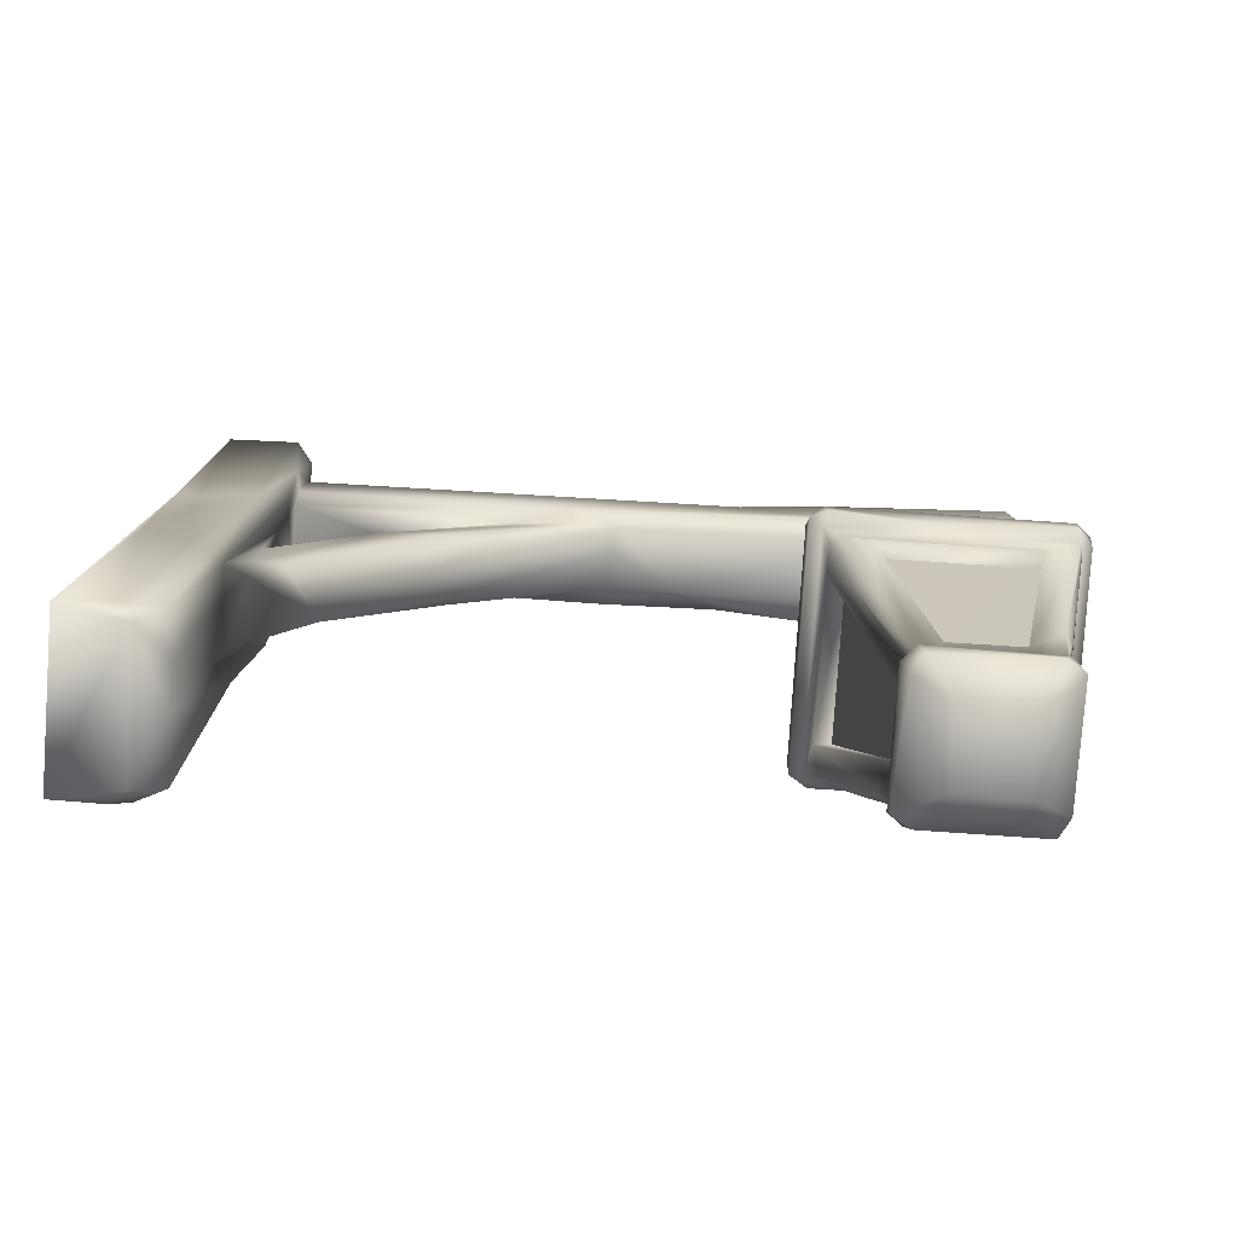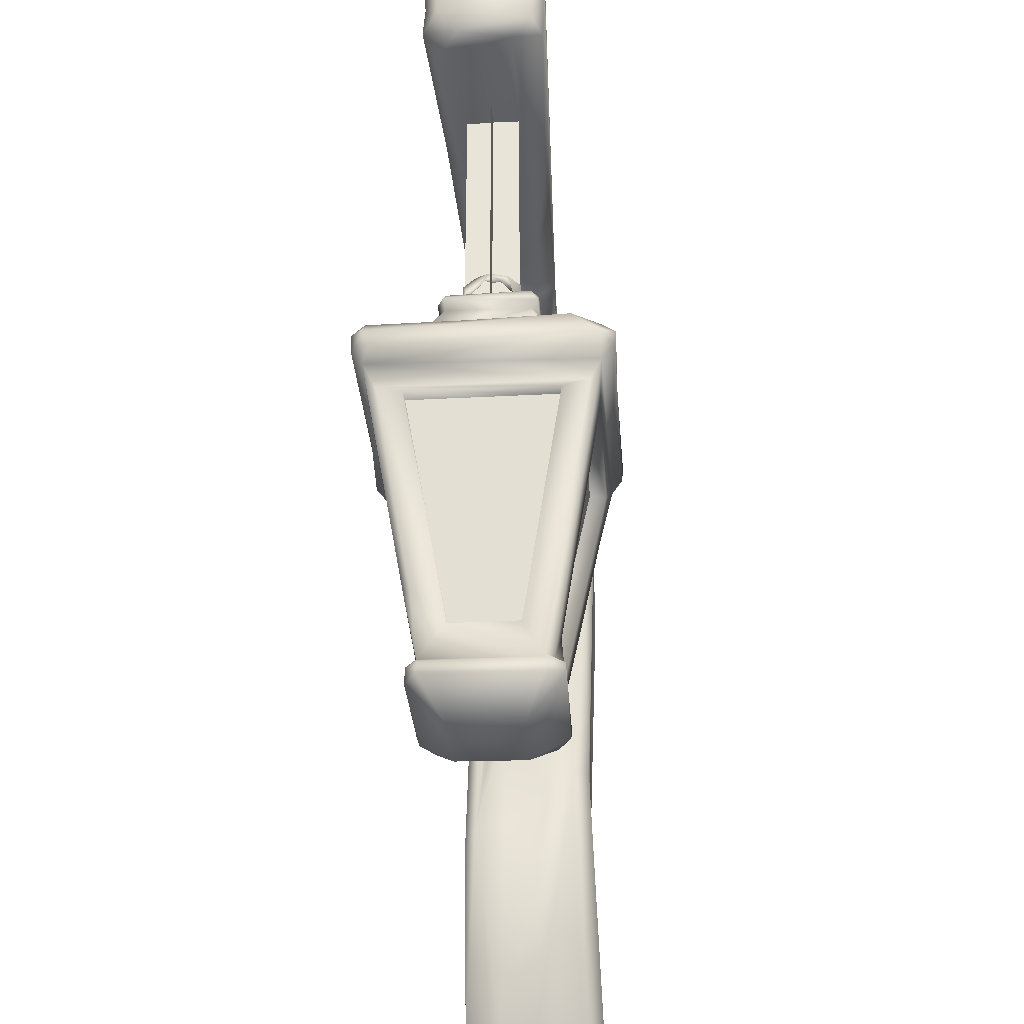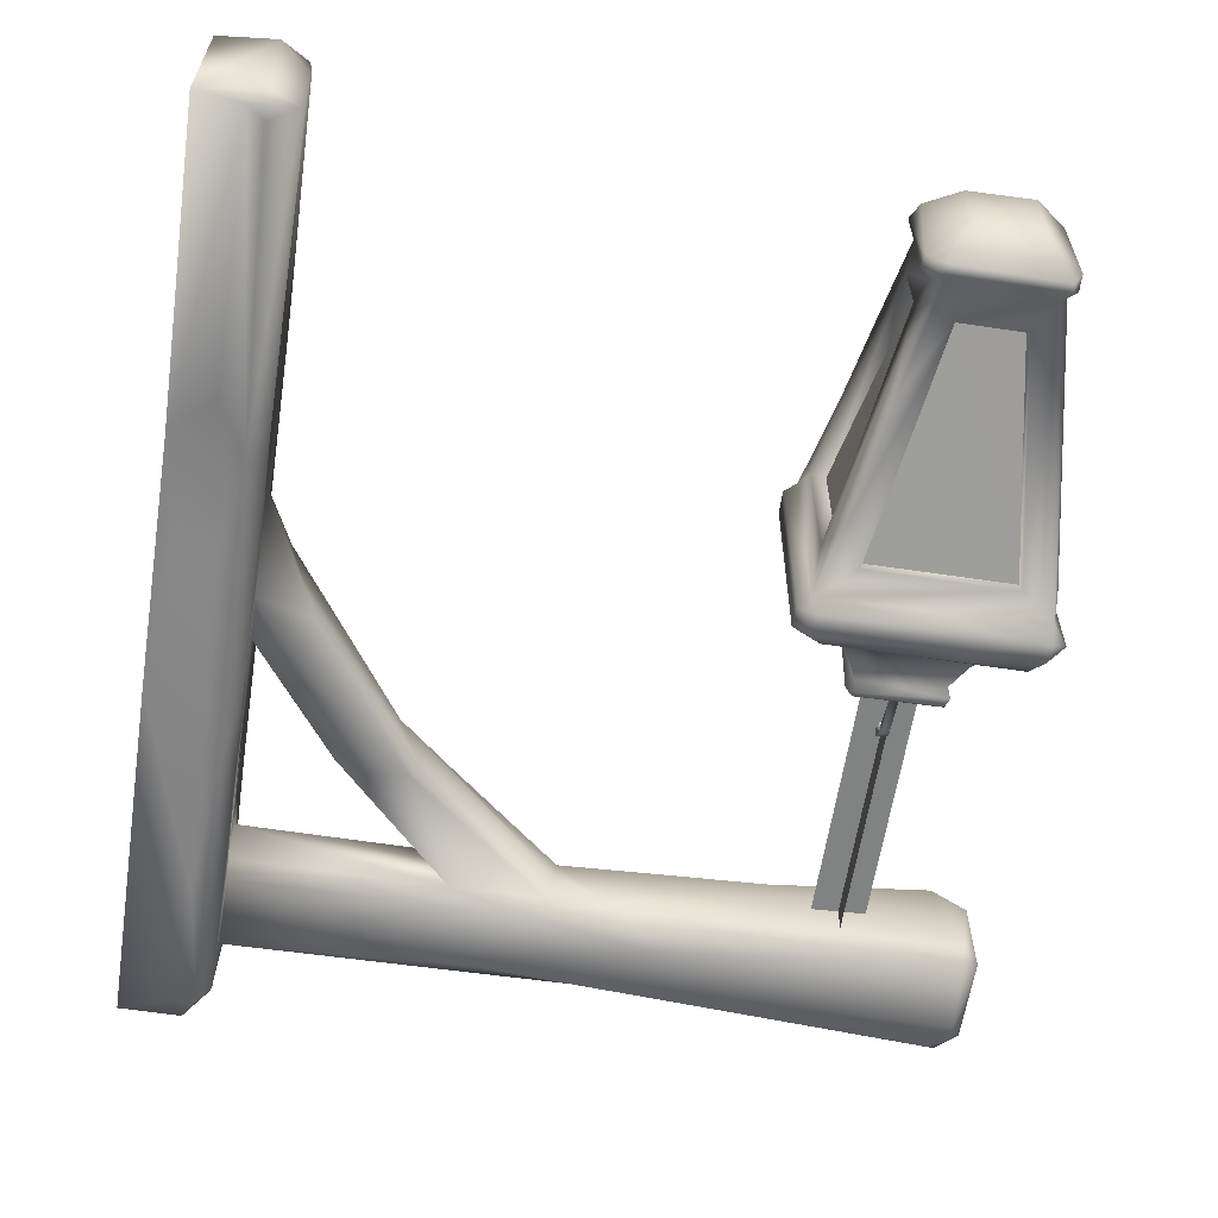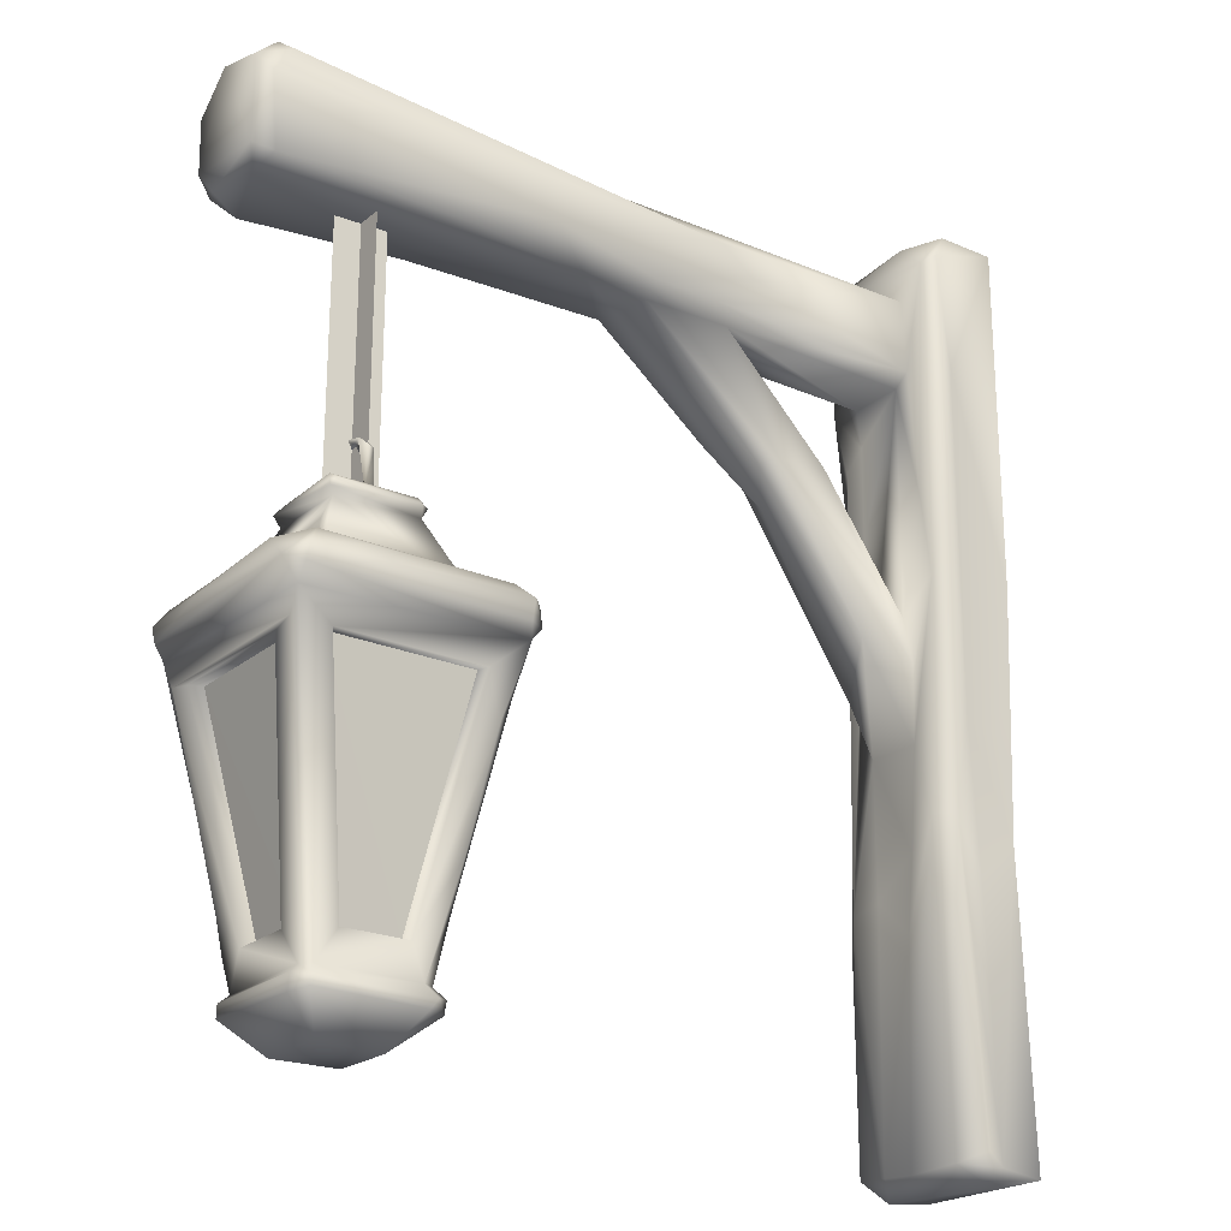
<metadata>
{"format":"obj","ext":"obj","renderer":"f3d","projection":"perspective","resolution":1024,"background":"white","views":[{"elev":-79.3,"azim":-3.8,"up":"+Y"},{"elev":-35.3,"azim":94.0,"up":"+Y"},{"elev":-60.6,"azim":-8.7,"up":"+Z"},{"elev":-22.9,"azim":144.0,"up":"+Y"}]}
</metadata>
<code>
o Group23694.002
v 0.8191 -0.4003 -0.03656
v 0.8642 -0.1472 0.08141
v 0.8189 -0.4003 0.03661
v 0.8441 -0.147 0.1016
v 0.7259 -0.4005 0.05663
v 0.799 -0.4004 0.05672
v 0.7259 -0.4005 -0.05666
v 0.8441 -0.1468 -0.1017
v 0.799 -0.4004 -0.05681
v 0.681 -0.1469 -0.1018
v 0.6809 -0.1467 0.1018
v 0.8643 -0.1475 -0.08098
v 0.6608 -0.1469 0.08158
v 0.7059 -0.4003 -0.03657
v 0.7057 -0.4003 0.03647
v 0.6607 -0.147 -0.0814
v 0.8135 0.03768 -0.04643
v 0.7617 0.03901 -0.02218
v 0.8103 0.03846 0.04773
v 0.7668 0.08707 0.03228
v 0.7685 0.1046 0.003635
v 0.7634 0.1033 0.01856
v 0.7684 0.03884 0.02603
v 0.7568 0.03877 0.02544
v 0.329 0.3549 -0.03458
v 0.08346 0.3564 0.03795
v 0.08324 0.3564 -0.02912
v 0.7577 0.08547 -0.03127
v 0.7652 0.08768 -0.03229
v 0.7679 0.03921 -0.03372
v 0.1946 0.2024 0.03819
v 0.08595 -0.004443 0.03495
v 0.1133 -0.007783 0.03437
v 0.6382 0.4662 -0.02
v 0.2739 0.4616 0.03767
v 0.6298 0.4672 0.03647
v 0.7686 0.07754 0.02753
v 0.7613 0.07843 0.02223
v 0.4361 0.3529 -0.0333
v 0.2677 0.2136 -0.03766
v 0.7118 0.03754 0.04581
v -0.01636 -0.5266 0.0831
v -0.01701 -0.5285 -0.08245
v 0.04904 -0.5362 0.07223
v 0.3348 0.3558 0.03465
v 0.7577 0.106 -0.009356
v 0.7585 0.09488 -0.009433
v 0.7605 0.09186 0.01234
v 0.8863 -0.1149 0.1245
v 0.6381 -0.1145 0.1249
v 0.6552 -0.1472 0.1198
v 0.08565 0.0186 -0.04029
v 0.1484 0.03937 -0.03088
v 0.766 0.07794 -0.02287
v 0.7568 0.07946 -0.02524
v 0.7688 0.09867 -0.0186
v 0.7663 0.09523 -0.008995
v 0.08507 0.2085 -0.0628
v 0.08503 0.07621 -0.02748
v 0.08489 0.1145 -0.0752
v 0.8449 -0.1494 -0.1198
v 0.7996 -0.4042 -0.074
v 0.883 -0.1445 -0.1108
v 0.8829 -0.1439 0.1104
v 0.8245 -0.01387 -0.05295
v 0.8434 -0.05369 0.08099
v 0.8432 -0.05355 -0.07991
v 0.6815 -0.05372 -0.08101
v 0.8288 -0.03692 -0.07243
v 0.5877 0.4452 0.05611
v 0.3936 0.3705 0.05252
v 0.6443 0.4001 0.05775
v 0.7191 0.01494 0.04696
v 0.6821 -0.05356 0.08069
v 0.7152 0.01452 0.04481
v 0.5126 0.3537 -0.03244
v 0.9038 0.3402 -0.03092
v 0.627 0.3512 0.002208
v 0.9197 0.4557 -0.05452
v 0.9182 0.4765 0.01378
v 0.9197 0.356 -0.05407
v 0.6538 0.3531 -0.05583
v 0.5644 0.3914 -0.05635
v 0.8994 0.3456 -0.0673
v 0.8863 -0.06259 0.1232
v 0.8881 -0.06356 0.0215
v 0.0854 -0.07135 -0.03667
v 0.6353 -0.06343 -0.1023
v 0.6496 -0.06154 0.1238
v 0.6564 -0.06277 -0.1252
v 0.0846 -0.2374 0.0725
v 0.08465 -0.06875 0.03134
v 0.08536 0.05189 0.03833
v 0.0522 -0.5354 -0.06953
v -0.01703 0.1192 -0.08515
v 0.0458 -0.04502 -0.07793
v -0.000543 -0.05262 -0.07658
v 0.7561 0.0936 0.02705
v 0.8098 0.0157 -0.04736
v 0.8108 0.01627 0.0483
v 0.08357 0.4958 -0.07989
v 0.08552 0.4589 0.001947
v 0.08627 0.4582 -0.04824
v 0.08573 0.368 -0.05179
v -0.01534 0.534 0.08417
v 0.06489 0.5329 0.08595
v 0.05413 0.5344 -0.08622
v 0.7135 0.01661 -0.0492
v 0.8358 -0.3641 0.08112
v 0.7989 -0.4036 0.07405
v 0.8278 -0.4393 0.06662
v 0.6947 -0.4395 0.06098
v 0.6885 -0.4041 0.03716
v 0.6952 -0.4388 -0.06155
v 0.8287 -0.4621 -0.07868
v 0.7275 -0.4988 -0.03678
v 0.7068 -0.4638 -0.07798
v 0.8303 -0.4387 -0.05823
v 0.8366 -0.4042 0.03708
v 0.2508 0.1732 0.007207
v 0.08493 0.5093 0.06559
v 0.0857 0.4547 0.05115
v 0.08393 0.3639 0.0759
v 0.6918 -0.4701 0.05836
v 0.6834 -0.4509 0.06425
v 0.6843 -0.4639 -0.06428
v 0.869 -0.0627 -0.1259
v 0.8973 -0.0682 -0.09284
v 0.7007 -0.4393 0.06793
v 0.7253 -0.4042 0.07404
v 0.681 -0.1509 0.1194
v 0.7565 0.03852 0.04224
v -0.0174 0.5343 -0.0861
v 0.3177 0.2619 0.04013
v 0.2516 0.2092 0.03832
v 0.637 -0.114 -0.1255
v 0.6433 -0.1497 0.08141
v 0.8205 -0.438 -0.06804
v 0.7254 -0.4042 -0.0741
v 0.7075 -0.4388 -0.06805
v 0.311 0.4599 -0.02241
v 0.6836 -0.4503 -0.0674
v 0.8299 -0.4502 -0.07892
v 0.6983 -0.4527 -0.0787
v 0.065 0.1739 0.07606
v 0.6801 -0.1494 -0.1193
v 0.6609 -0.1964 -0.1108
v 0.7661 0.03901 0.03472
v 0.6447 -0.101 -0.1375
v 0.7953 -0.08181 -0.1367
v 0.8842 -0.1019 -0.1371
v 0.6244 -0.07972 0.12
v 0.625 -0.0752 -0.12
v 0.6256 -0.1007 -0.1255
v 0.6981 -0.4513 0.07932
v 0.8284 -0.4486 0.07726
v 0.8407 -0.4491 0.06488
v 0.8389 -0.4475 -0.06069
v 0.8163 0.02251 -0.05317
v 0.8193 0.0277 0.04865
v 0.438 0.368 -0.05409
v -0.01565 -0.1752 -0.07359
v 0.03561 -0.5227 -0.0848
v 0.8813 -0.1503 -0.08145
v 0.8365 -0.4042 -0.03713
v 0.6429 -0.1504 -0.08209
v 0.6588 -0.2359 0.08851
v 0.8053 0.02852 0.05641
v 0.718 0.02585 0.05635
v 0.821 -0.4633 0.07847
v 0.7274 -0.4974 0.03787
v 0.8013 -0.4982 0.03891
v 0.05165 0.3669 -0.08652
v 0.0671 0.2047 -0.08774
v 0.901 0.3923 0.06812
v 0.8816 -0.1494 0.08237
v 0.7075 0.0232 0.04541
v 0.7059 0.02923 -0.0474
v 0.08454 -0.5211 -0.06843
v 0.05348 -0.5076 -0.08592
v 0.06486 -0.1521 -0.07443
v 0.08469 -0.5226 -0.002705
v 0.8953 0.4511 0.0706
v 0.8449 -0.1494 0.1192
v 0.7994 -0.4961 -0.03838
v 0.08283 0.1925 0.03329
v 0.08548 0.08127 0.0149
v 0.6984 0.3678 0.06144
v 0.6879 0.3479 0.03926
v 0.8745 0.3393 0.0555
v 0.8995 -0.07759 0.03696
v 0.9017 -0.0957 -0.1234
v 0.8818 -0.08239 -0.139
v 0.06807 0.5066 -0.08908
v 0.7575 0.03905 -0.03271
v 0.7028 0.4653 0.06114
v 0.6259 -0.1015 0.1295
v 0.03757 -0.5207 0.08471
v -0.005091 -0.1525 0.08469
v 0.279 0.2088 -0.02294
v 0.4463 0.3564 0.03727
v 0.3161 0.2428 0.02921
v -0.01464 0.1388 0.07792
v 0.6884 -0.4041 -0.03716
v 0.6829 -0.3699 -0.07033
v 0.8999 -0.1012 0.1181
v 0.8851 -0.1006 0.1363
v 0.886 -0.07593 0.1371
v 0.6406 -0.07875 0.138
v 0.8407 -0.4635 0.06576
v 0.8959 0.3608 0.07147
v 0.9193 0.4368 0.05529
v 0.9192 0.3706 0.05313
v 0.0821 0.308 0.03369
v 0.08472 0.2828 0.05686
v 0.8949 0.4783 0.04637
v 0.08588 0.3724 0.05191
v 0.8838 -0.1189 -0.1229
v 0.7444 -0.1063 0.1325
v 0.1851 0.2174 -0.01693
v 0.2017 0.2195 -0.03964
v 0.08512 -0.1541 -0.05711
v 0.8842 0.4652 -0.06903
v 0.8958 0.4782 -0.05315
v 0.4428 0.3522 0.009469
v 0.7167 0.02849 -0.05607
v 0.8222 0.4733 0.004011
v 0.6349 -0.06375 0.09754
v 0.6431 -0.1457 0.1123
v 0.7041 -0.4653 0.07529
v 0.6681 -0.2127 0.1073
v 0.3034 0.4138 -0.05128
v 0.3452 0.443 -0.0522
v 0.8089 -0.06563 -0.1286
v 0.6418 -0.07782 -0.1383
v 0.9005 -0.08145 0.125
v 0.6473 -0.1733 -0.107
v 0.6814 -0.3222 -0.08863
v 0.9144 0.3429 0.03008
v 0.8086 0.03143 -0.0552
v 0.7156 0.03848 -0.04678
v 0.8392 -0.4652 -0.05806
v 0.08399 -0.5188 0.03837
v 0.07902 -0.5143 0.0822
v 0.07578 -0.264 0.08626
v 0.05156 -0.2125 0.0857
v 0.4832 0.4632 -0.03677
v 0.07891 0.53 -0.0427
v 0.003031 0.1428 0.07288
v 0.8426 -0.3674 0.07324
v 0.8342 -0.4049 0.07315
v 0.01749 0.008574 0.08223
v 0.6438 -0.1008 0.1381
v 0.9075 0.4333 -0.06934
v 0.08288 -0.2742 -0.01259
v 0.6773 -0.2872 0.09421
v 0.6764 -0.3353 0.07637
v 0.08318 -0.1879 -0.0225
v 0.08268 -0.2278 0.03367
v 0.0331 -0.2176 -0.0735
v 0.1844 0.2143 0.02612
v 0.3959 0.3601 0.03849
v 0.3242 0.3021 0.03828
v 0.7332 0.02395 0
v 0.7951 0.02395 0
v 0.7951 0.3523 0
v 0.7332 0.3523 0
v 0.7642 0.02395 0.03092
v 0.7642 0.02395 -0.03092
v 0.7642 0.3523 -0.03092
v 0.7642 0.3523 0.03092
f 1 2 3
f 4 5 6
f 7 8 9
f 10 8 7
f 4 11 5
f 12 2 1
f 13 14 15
f 13 16 14
f 17 18 19
f 20 21 22
f 23 18 24
f 25 26 27
f 28 29 30
f 31 32 33
f 34 35 36
f 37 38 21
f 25 39 40
f 18 41 24
f 42 43 44
f 26 25 45
f 46 47 48
f 49 50 51
f 52 40 53
f 54 55 18
f 56 54 30
f 48 57 21
f 58 59 60
f 61 62 8
f 63 49 64
f 65 66 67
f 67 68 69
f 70 71 72
f 73 74 66
f 74 75 68
f 76 77 78
f 79 80 81
f 82 83 84
f 85 66 74
f 66 86 67
f 60 52 87
f 88 89 68
f 90 68 67
f 32 91 92
f 32 93 91
f 43 94 44
f 95 96 97
f 46 48 98
f 21 46 22
f 99 100 66
f 100 73 66
f 101 102 103
f 101 104 58
f 105 106 107
f 108 68 75
f 99 68 108
f 109 110 111
f 112 113 114
f 115 116 117
f 118 119 111
f 120 33 53
f 68 89 74
f 85 74 89
f 101 121 102
f 122 121 123
f 124 125 126
f 24 38 23
f 98 38 24
f 67 127 90
f 128 67 86
f 110 129 111
f 129 130 131
f 19 132 41
f 24 41 132
f 107 133 105
f 134 31 135
f 50 136 137
f 62 61 138
f 139 138 140
f 141 103 102
f 23 38 37
f 142 112 114
f 143 144 140
f 106 145 123
f 106 105 145
f 136 61 146
f 136 146 147
f 19 148 132
f 18 23 19
f 149 150 151
f 152 153 154
f 111 155 156
f 157 158 111
f 143 140 138
f 118 111 158
f 108 159 99
f 99 159 160
f 161 39 25
f 162 163 43
f 164 165 63
f 166 13 137
f 167 113 112
f 100 99 160
f 168 169 100
f 165 119 118
f 126 116 124
f 170 171 172
f 173 174 96
f 64 164 63
f 146 61 8
f 70 72 175
f 2 176 3
f 12 176 2
f 177 41 178
f 9 8 62
f 139 62 138
f 179 180 181
f 94 179 182
f 183 70 175
f 184 49 51
f 146 7 139
f 62 139 7
f 87 52 53
f 92 87 53
f 171 116 172
f 115 185 116
f 11 131 5
f 49 184 110
f 186 187 27
f 165 1 3
f 164 1 165
f 110 4 6
f 130 129 110
f 188 189 190
f 128 191 192
f 193 151 150
f 174 194 101
f 113 15 14
f 13 113 137
f 55 195 18
f 28 30 195
f 161 76 39
f 36 35 70
f 36 70 196
f 154 136 197
f 149 151 136
f 198 199 42
f 11 184 131
f 200 53 40
f 200 40 39
f 184 4 110
f 11 4 184
f 135 33 120
f 201 134 202
f 199 203 42
f 204 166 205
f 113 204 114
f 174 101 58
f 192 191 206
f 207 208 209
f 210 172 185
f 116 185 172
f 166 204 14
f 204 113 14
f 58 104 27
f 188 190 211
f 212 175 213
f 146 8 10
f 146 10 7
f 214 123 215
f 123 145 215
f 36 196 216
f 130 110 5
f 130 5 131
f 82 84 77
f 45 71 26
f 217 123 214
f 32 92 33
f 136 151 218
f 49 218 192
f 122 70 35
f 155 111 129
f 142 125 112
f 106 123 121
f 207 209 219
f 152 154 197
f 188 71 189
f 60 59 52
f 59 220 221
f 30 54 18
f 196 70 183
f 60 87 222
f 207 219 49
f 49 192 206
f 189 71 201
f 201 76 78
f 223 224 79
f 12 164 176
f 164 12 1
f 219 50 49
f 197 136 50
f 119 165 3
f 119 3 176
f 59 221 52
f 136 166 137
f 71 217 26
f 120 225 202
f 198 42 44
f 177 178 108
f 226 159 108
f 80 227 216
f 183 80 216
f 128 192 127
f 128 127 67
f 152 228 153
f 209 208 89
f 43 163 94
f 163 179 94
f 82 76 83
f 183 175 212
f 183 212 80
f 209 89 152
f 137 167 229
f 167 137 113
f 170 230 171
f 124 116 171
f 51 229 231
f 231 229 167
f 83 76 161
f 232 233 161
f 208 85 89
f 153 228 88
f 118 143 138
f 234 150 90
f 235 153 90
f 236 207 206
f 207 49 206
f 120 202 135
f 140 144 114
f 237 147 238
f 78 77 190
f 211 190 239
f 160 17 19
f 168 19 41
f 25 221 220
f 240 241 17
f 156 155 170
f 157 210 242
f 166 136 237
f 194 107 101
f 155 125 230
f 177 108 75
f 100 169 73
f 34 102 35
f 142 126 125
f 144 143 117
f 49 63 218
f 166 16 13
f 16 166 14
f 156 170 210
f 210 170 172
f 178 41 241
f 240 226 241
f 49 110 109
f 49 109 64
f 44 243 244
f 234 90 127
f 245 145 246
f 215 145 91
f 82 77 76
f 223 247 224
f 101 107 248
f 101 248 121
f 243 91 244
f 6 5 110
f 235 150 149
f 150 235 90
f 117 116 126
f 126 144 117
f 245 244 91
f 249 105 203
f 218 61 136
f 91 145 245
f 248 106 121
f 248 107 106
f 199 249 203
f 85 208 236
f 236 208 207
f 247 233 103
f 119 250 111
f 109 251 250
f 154 153 235
f 136 154 149
f 252 249 199
f 213 211 239
f 180 179 163
f 180 163 181
f 90 153 88
f 90 88 68
f 78 189 201
f 78 190 189
f 225 76 201
f 143 158 115
f 143 115 117
f 219 253 50
f 209 253 219
f 175 72 188
f 115 242 185
f 135 202 134
f 73 75 74
f 254 84 83
f 182 255 243
f 218 151 192
f 175 188 211
f 175 211 213
f 44 244 198
f 245 198 244
f 216 227 36
f 256 257 129
f 155 129 125
f 258 92 259
f 252 199 246
f 34 227 80
f 92 53 33
f 230 125 124
f 230 124 171
f 163 260 181
f 144 142 114
f 126 142 144
f 156 210 157
f 156 157 111
f 51 131 184
f 79 254 223
f 242 158 157
f 115 158 242
f 50 137 229
f 51 50 229
f 88 228 89
f 152 89 228
f 193 234 127
f 150 234 193
f 99 69 68
f 65 99 66
f 222 182 179
f 107 194 133
f 67 69 65
f 145 249 252
f 104 25 27
f 141 102 34
f 92 91 259
f 224 247 34
f 233 223 254
f 186 215 91
f 260 96 181
f 103 141 247
f 34 247 141
f 56 57 54
f 57 55 54
f 26 217 214
f 135 31 33
f 87 92 258
f 102 121 122
f 102 122 35
f 204 205 114
f 46 28 47
f 195 55 28
f 166 237 205
f 238 205 237
f 108 178 226
f 241 226 178
f 27 187 59
f 205 238 140
f 238 139 140
f 154 235 149
f 246 199 198
f 27 214 186
f 21 20 37
f 226 240 159
f 17 160 159
f 186 91 93
f 253 197 50
f 96 174 181
f 96 260 162
f 169 41 177
f 75 169 177
f 225 120 200
f 93 261 187
f 187 261 220
f 174 60 181
f 185 242 210
f 20 22 98
f 22 46 98
f 145 105 249
f 31 45 261
f 72 71 188
f 95 133 173
f 191 236 206
f 97 96 162
f 77 84 81
f 19 23 148
f 259 91 243
f 258 259 255
f 122 123 217
f 109 111 251
f 255 259 243
f 21 38 48
f 98 48 38
f 70 122 71
f 169 75 73
f 169 168 41
f 262 71 45
f 263 45 31
f 112 125 129
f 134 263 31
f 167 257 256
f 131 256 129
f 231 256 131
f 262 45 263
f 159 240 17
f 131 51 231
f 145 252 246
f 201 263 134
f 168 160 19
f 53 200 120
f 196 183 216
f 168 100 160
f 191 86 85
f 85 86 66
f 233 247 223
f 222 255 182
f 256 231 167
f 31 93 32
f 87 258 222
f 95 173 96
f 80 79 224
f 224 34 80
f 47 57 48
f 57 47 55
f 236 191 85
f 94 182 44
f 59 187 220
f 250 119 64
f 222 258 255
f 61 218 138
f 181 222 179
f 25 261 45
f 25 220 261
f 77 239 190
f 174 58 60
f 27 26 214
f 225 39 76
f 40 221 25
f 200 39 225
f 104 232 161
f 104 161 25
f 233 254 83
f 233 83 161
f 29 56 30
f 245 246 198
f 233 232 103
f 201 202 225
f 195 30 17
f 30 18 17
f 173 194 174
f 173 133 194
f 227 34 36
f 99 65 69
f 81 213 239
f 77 81 239
f 71 262 201
f 262 263 201
f 162 260 163
f 118 63 165
f 62 7 9
f 63 118 218
f 155 230 170
f 209 197 253
f 209 152 197
f 84 254 81
f 109 250 64
f 58 27 59
f 56 21 57
f 129 257 112
f 257 167 112
f 20 98 148
f 148 98 24
f 113 13 15
f 181 60 222
f 214 215 186
f 44 182 243
f 250 251 111
f 148 23 37
f 64 119 176
f 64 176 164
f 237 136 147
f 191 128 86
f 147 146 139
f 147 139 238
f 158 143 118
f 18 241 41
f 20 148 37
f 71 122 217
f 17 241 195
f 195 241 18
f 81 80 213
f 80 212 213
f 148 24 132
f 114 205 140
f 31 261 93
f 46 29 28
f 56 46 21
f 56 29 46
f 47 28 55
f 40 52 221
f 151 193 192
f 162 95 97
f 103 232 104
f 101 103 104
f 192 193 127
f 186 93 187
f 138 218 118
f 254 79 81
f 264 265 266 267
f 268 269 270 271

</code>
